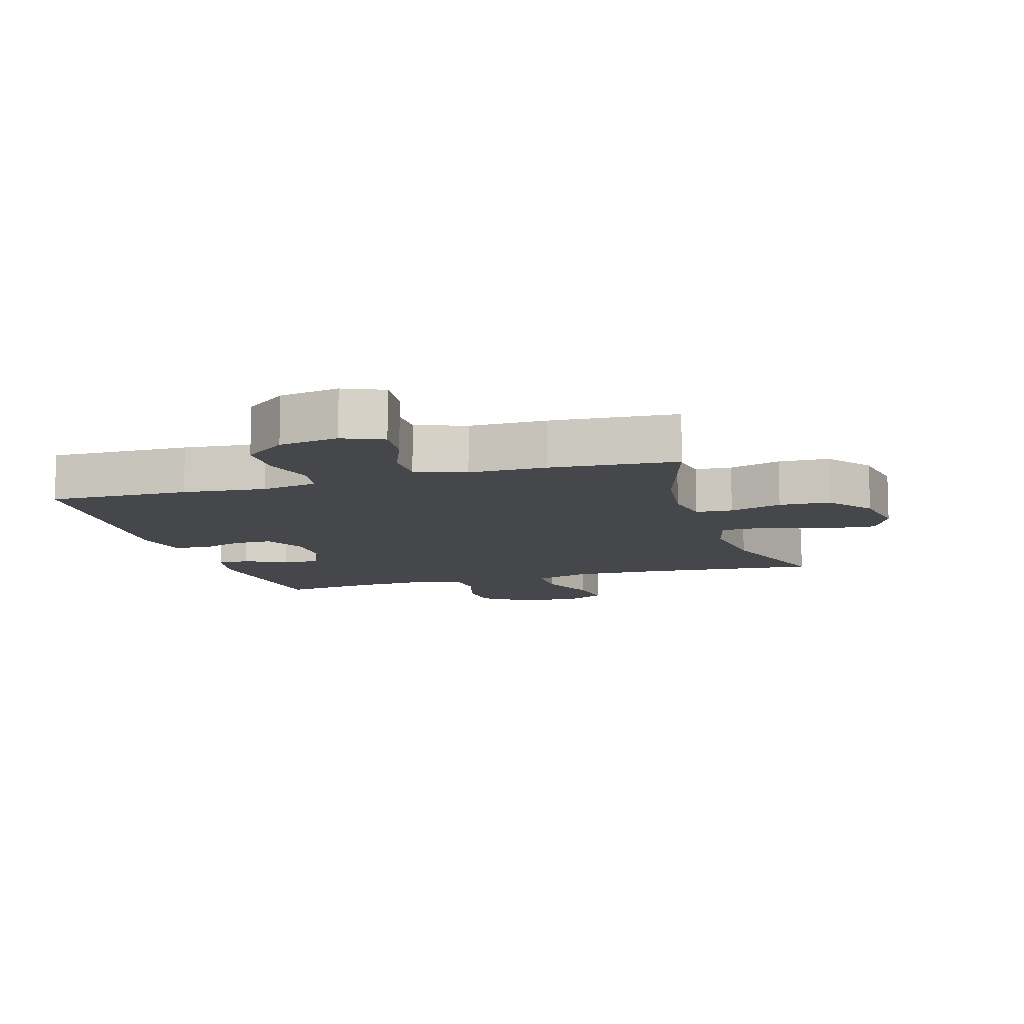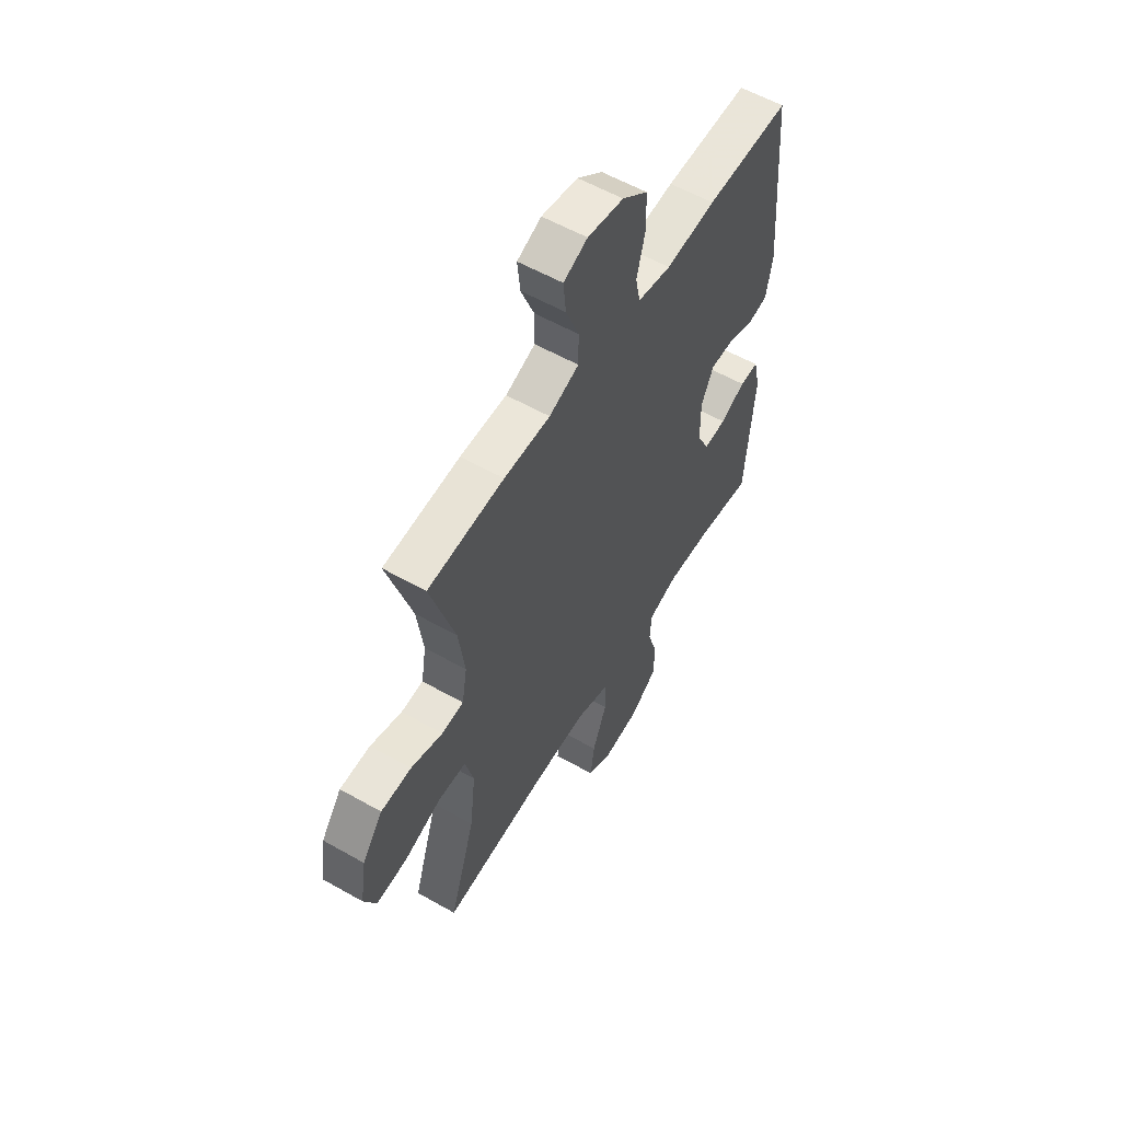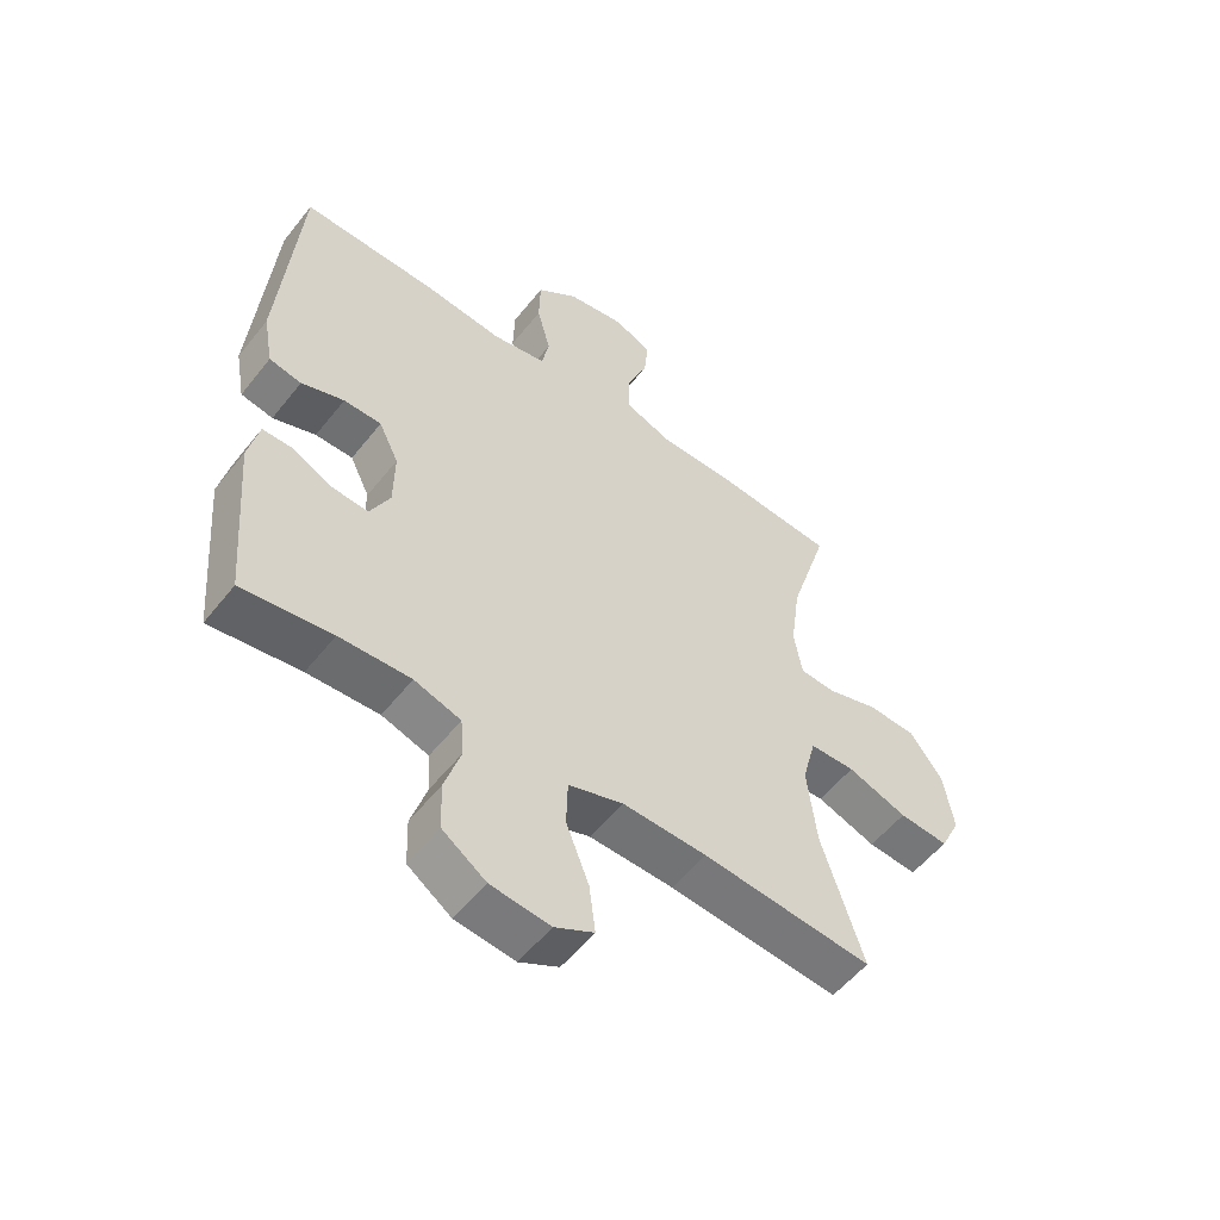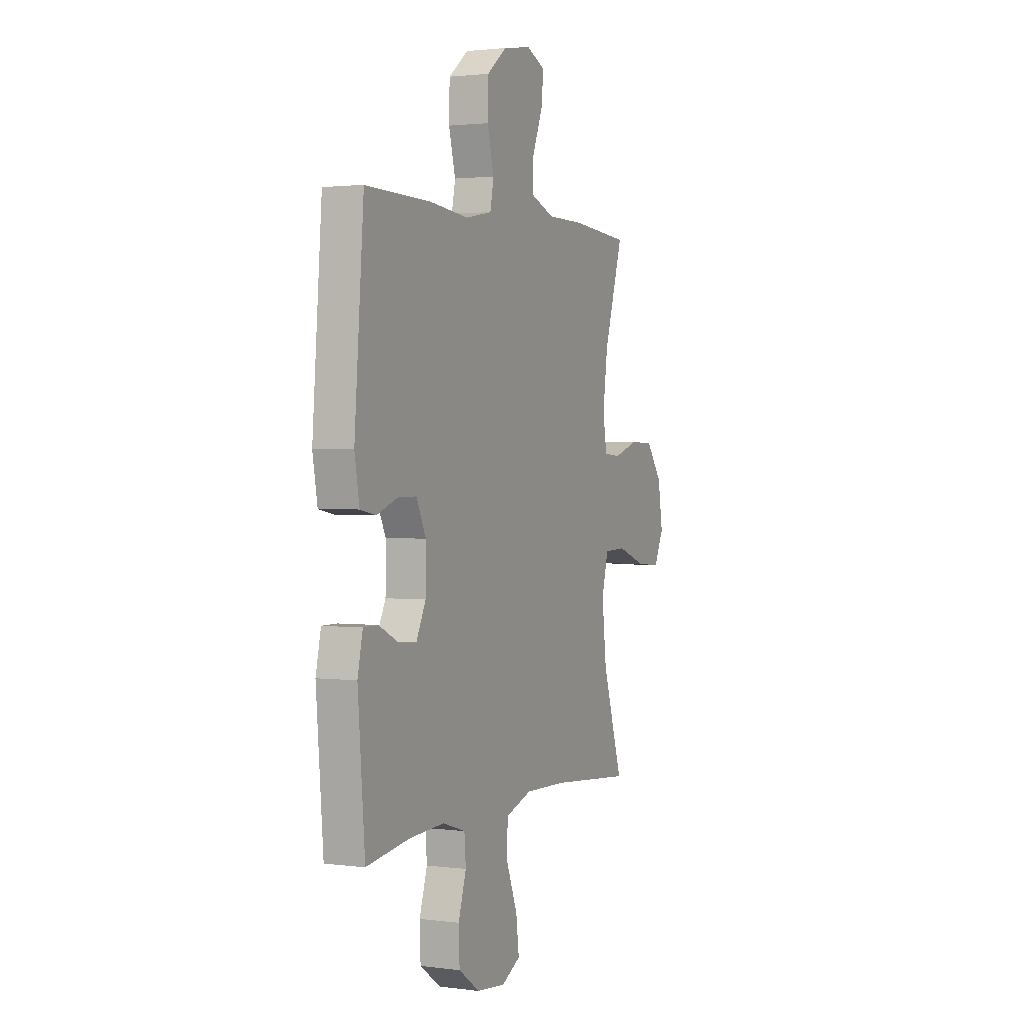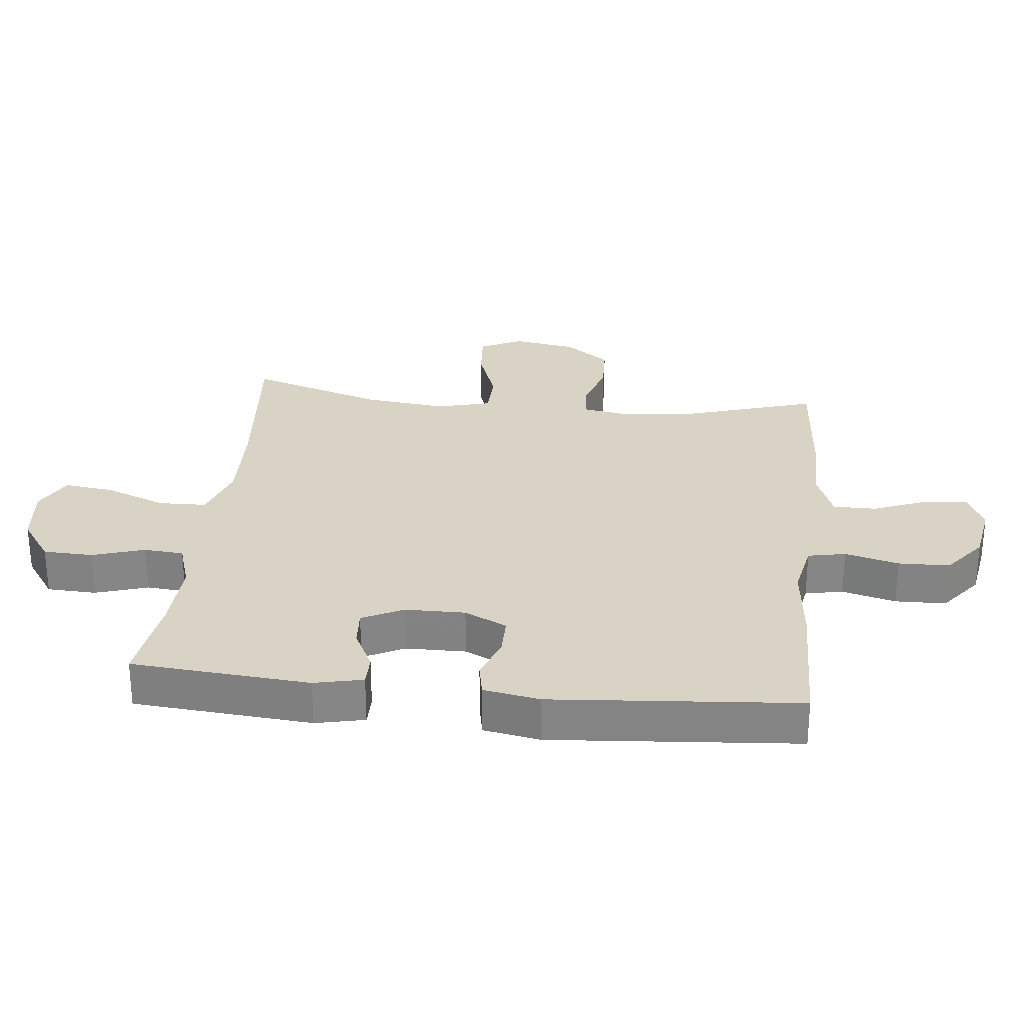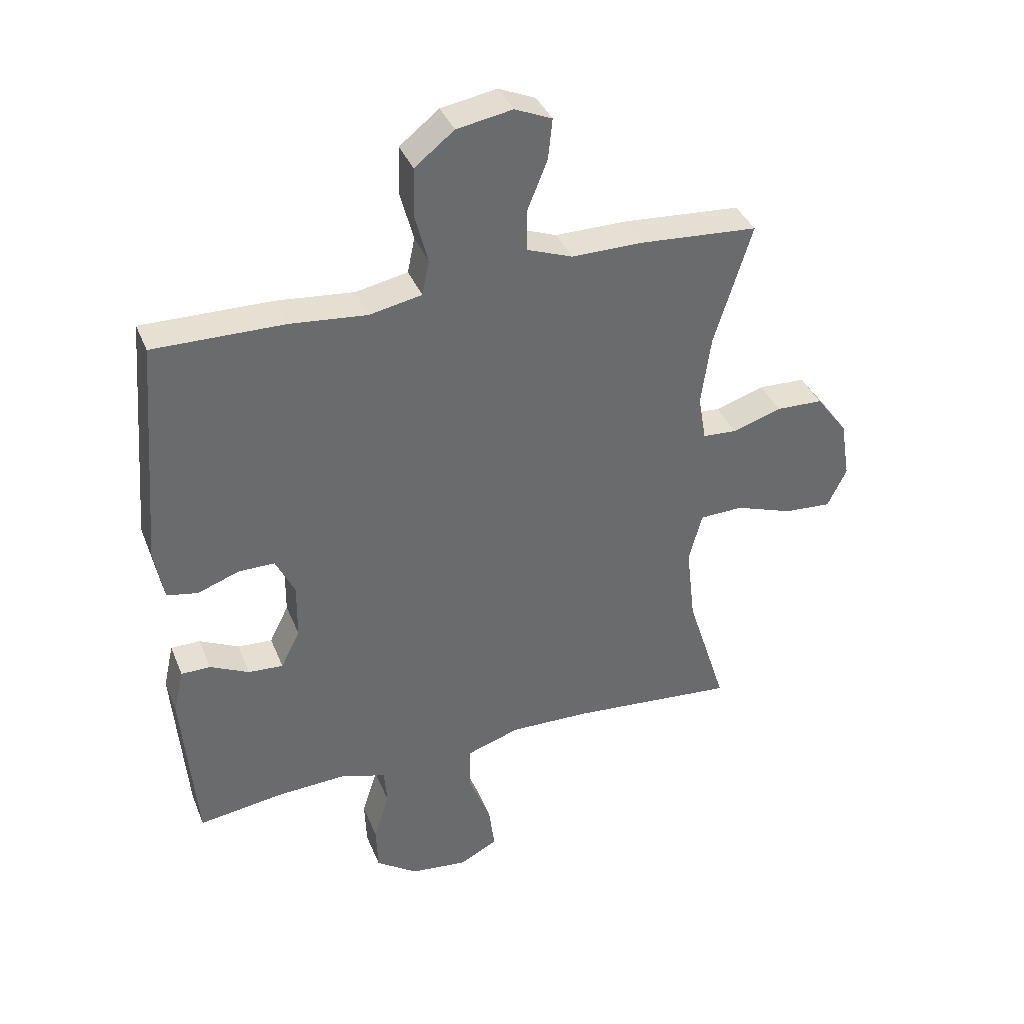
<metadata>
{"format":"obj","ext":"obj","renderer":"f3d","projection":"perspective","resolution":1024,"background":"white","views":[{"elev":-10.4,"azim":16.9,"up":"+Y"},{"elev":57.2,"azim":120.6,"up":"+Z"},{"elev":-54.9,"azim":-37.7,"up":"+Z"},{"elev":1.8,"azim":-65.4,"up":"+Z"},{"elev":28.3,"azim":-83.9,"up":"+Y"},{"elev":37.9,"azim":-20.6,"up":"+Z"}]}
</metadata>
<code>
v 0.5 0.07 0.5
v 0.437 0.07 0.297
v 0.421 0.07 0.18
v 0.434 0.07 0.103
v 0.491 0.07 0.099
v 0.573 0.07 0.125
v 0.652 0.07 0.122
v 0.705 0.07 0.051
v 0.721 0.07 -0.048
v 0.689 0.07 -0.114
v 0.609 0.07 -0.108
v 0.513 0.07 -0.074
v 0.44 0.07 -0.076
v 0.418 0.07 -0.16
v 0.433 0.07 -0.29
v 0.5 0.07 -0.5
v 0.225 0.07 -0.475
v 0.089 0.07 -0.471
v 0.001 0.07 -0.5
v -0.001 0.07 -0.575
v 0.036 0.07 -0.669
v 0.046 0.07 -0.747
v -0.017 0.07 -0.78
v -0.113 0.07 -0.769
v -0.183 0.07 -0.72
v -0.186 0.07 -0.643
v -0.16 0.07 -0.561
v -0.165 0.07 -0.499
v -0.24 0.07 -0.475
v -0.355 0.07 -0.48
v -0.5 0.07 -0.5
v -0.523 0.07 -0.222
v -0.506 0.07 -0.146
v -0.457 0.07 -0.146
v -0.392 0.07 -0.178
v -0.334 0.07 -0.182
v -0.302 0.07 -0.118
v -0.301 0.07 -0.024
v -0.333 0.07 0.042
v -0.394 0.07 0.042
v -0.463 0.07 0.017
v -0.515 0.07 0.027
v -0.531 0.07 0.115
v -0.5 0.07 0.5
v -0.282 0.07 0.496
v -0.153 0.07 0.483
v -0.066 0.07 0.5
v -0.054 0.07 0.559
v -0.076 0.07 0.643
v -0.074 0.07 0.723
v -0.008 0.07 0.775
v 0.085 0.07 0.791
v 0.147 0.07 0.764
v 0.14 0.07 0.696
v 0.106 0.07 0.612
v 0.106 0.07 0.544
v 0.183 0.07 0.515
v 0.303 0.07 0.515
v 0.5 0 0.5
v 0.437 0 0.297
v 0.421 0 0.18
v 0.434 0 0.103
v 0.491 0 0.099
v 0.573 0 0.125
v 0.652 0 0.122
v 0.705 0 0.051
v 0.721 0 -0.048
v 0.689 0 -0.114
v 0.609 0 -0.108
v 0.513 0 -0.074
v 0.44 0 -0.076
v 0.418 0 -0.16
v 0.433 0 -0.29
v 0.5 0 -0.5
v 0.225 0 -0.475
v 0.089 0 -0.471
v 0.001 0 -0.5
v -0.001 0 -0.575
v 0.036 0 -0.669
v 0.046 0 -0.747
v -0.017 0 -0.78
v -0.113 0 -0.769
v -0.183 0 -0.72
v -0.186 0 -0.643
v -0.16 0 -0.561
v -0.165 0 -0.499
v -0.24 0 -0.475
v -0.355 0 -0.48
v -0.5 0 -0.5
v -0.523 0 -0.222
v -0.506 0 -0.146
v -0.457 0 -0.146
v -0.392 0 -0.178
v -0.334 0 -0.182
v -0.302 0 -0.118
v -0.301 0 -0.024
v -0.333 0 0.042
v -0.394 0 0.042
v -0.463 0 0.017
v -0.515 0 0.027
v -0.531 0 0.115
v -0.5 0 0.5
v -0.282 0 0.496
v -0.153 0 0.483
v -0.066 0 0.5
v -0.054 0 0.559
v -0.076 0 0.643
v -0.074 0 0.723
v -0.008 0 0.775
v 0.085 0 0.791
v 0.147 0 0.764
v 0.14 0 0.696
v 0.106 0 0.612
v 0.106 0 0.544
v 0.183 0 0.515
v 0.303 0 0.515
f 57 58 1 2
f 56 57 2 3
f 53 54 55
f 52 53 55
f 51 52 55
f 50 51 55
f 49 50 55
f 48 49 55
f 47 48 55 56
f 44 45 46
f 43 44 46
f 42 43 46
f 41 42 46
f 40 41 46
f 39 40 46 47
f 56 3 4
f 47 56 4
f 39 47 4
f 38 39 4
f 33 34 35
f 32 33 35
f 31 32 35
f 30 31 35
f 29 30 35 36
f 28 29 36 37
f 25 26 27
f 24 25 27
f 23 24 27
f 22 23 27
f 21 22 27
f 20 21 27
f 19 20 27 28
f 38 4 5
f 37 38 5
f 28 37 5
f 19 28 5
f 18 19 5
f 10 11 12
f 9 10 12
f 8 9 12
f 7 8 12
f 6 7 12
f 5 6 12
f 5 12 13
f 17 18 5 13
f 15 16 17
f 14 15 17
f 13 14 17
f 60 59 116 115
f 61 60 115 114
f 113 112 111
f 113 111 110
f 113 110 109
f 113 109 108
f 113 108 107
f 113 107 106
f 114 113 106 105
f 104 103 102
f 104 102 101
f 104 101 100
f 104 100 99
f 104 99 98
f 105 104 98 97
f 62 61 114
f 62 114 105
f 62 105 97
f 62 97 96
f 93 92 91
f 93 91 90
f 93 90 89
f 93 89 88
f 94 93 88 87
f 95 94 87 86
f 85 84 83
f 85 83 82
f 85 82 81
f 85 81 80
f 85 80 79
f 85 79 78
f 86 85 78 77
f 63 62 96
f 63 96 95
f 63 95 86
f 63 86 77
f 63 77 76
f 70 69 68
f 70 68 67
f 70 67 66
f 70 66 65
f 70 65 64
f 70 64 63
f 71 70 63
f 71 63 76 75
f 75 74 73
f 75 73 72
f 75 72 71
f 1 59 60 2
f 2 60 61 3
f 3 61 62 4
f 4 62 63 5
f 5 63 64 6
f 6 64 65 7
f 7 65 66 8
f 8 66 67 9
f 9 67 68 10
f 10 68 69 11
f 11 69 70 12
f 12 70 71 13
f 13 71 72 14
f 14 72 73 15
f 15 73 74 16
f 16 74 75 17
f 17 75 76 18
f 18 76 77 19
f 19 77 78 20
f 20 78 79 21
f 21 79 80 22
f 22 80 81 23
f 23 81 82 24
f 24 82 83 25
f 25 83 84 26
f 26 84 85 27
f 27 85 86 28
f 28 86 87 29
f 29 87 88 30
f 30 88 89 31
f 31 89 90 32
f 32 90 91 33
f 33 91 92 34
f 34 92 93 35
f 35 93 94 36
f 36 94 95 37
f 37 95 96 38
f 38 96 97 39
f 39 97 98 40
f 40 98 99 41
f 41 99 100 42
f 42 100 101 43
f 43 101 102 44
f 44 102 103 45
f 45 103 104 46
f 46 104 105 47
f 47 105 106 48
f 48 106 107 49
f 49 107 108 50
f 50 108 109 51
f 51 109 110 52
f 52 110 111 53
f 53 111 112 54
f 54 112 113 55
f 55 113 114 56
f 56 114 115 57
f 57 115 116 58
f 58 116 59 1

</code>
